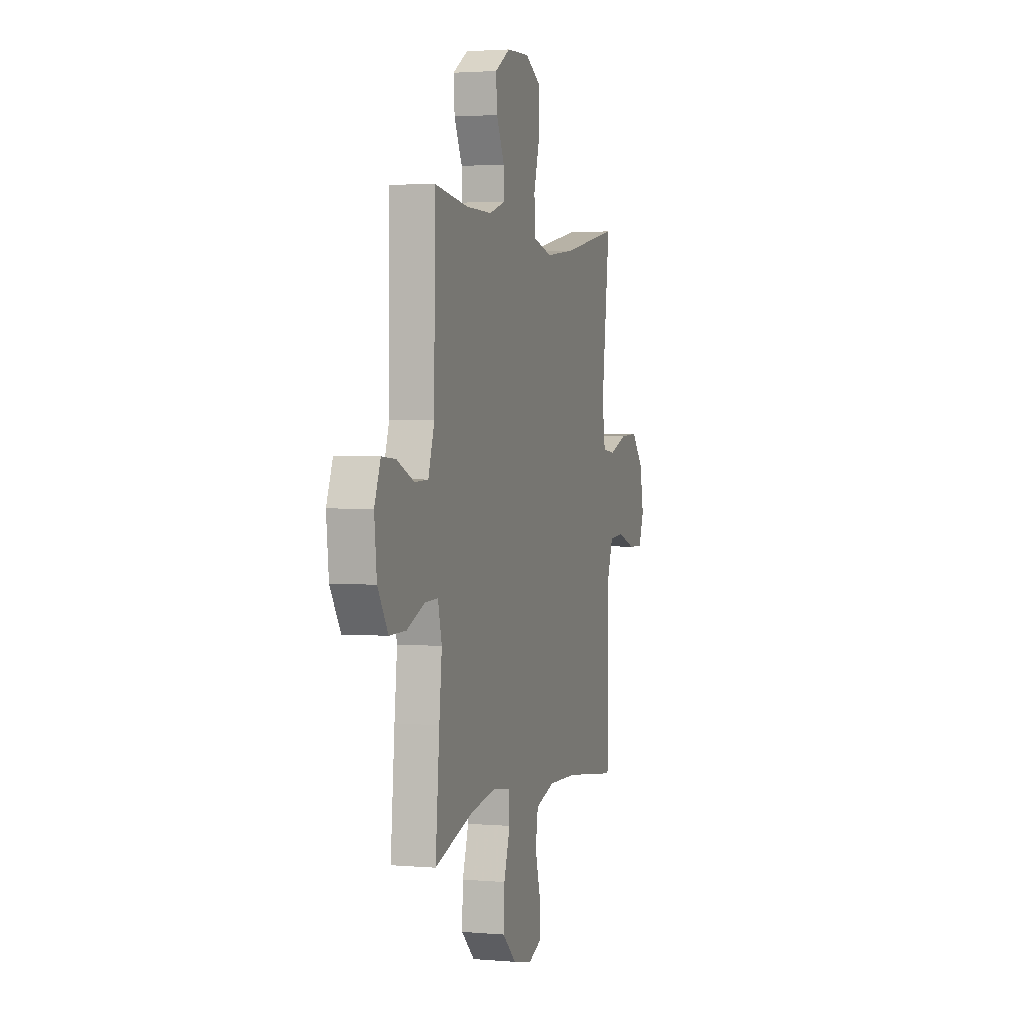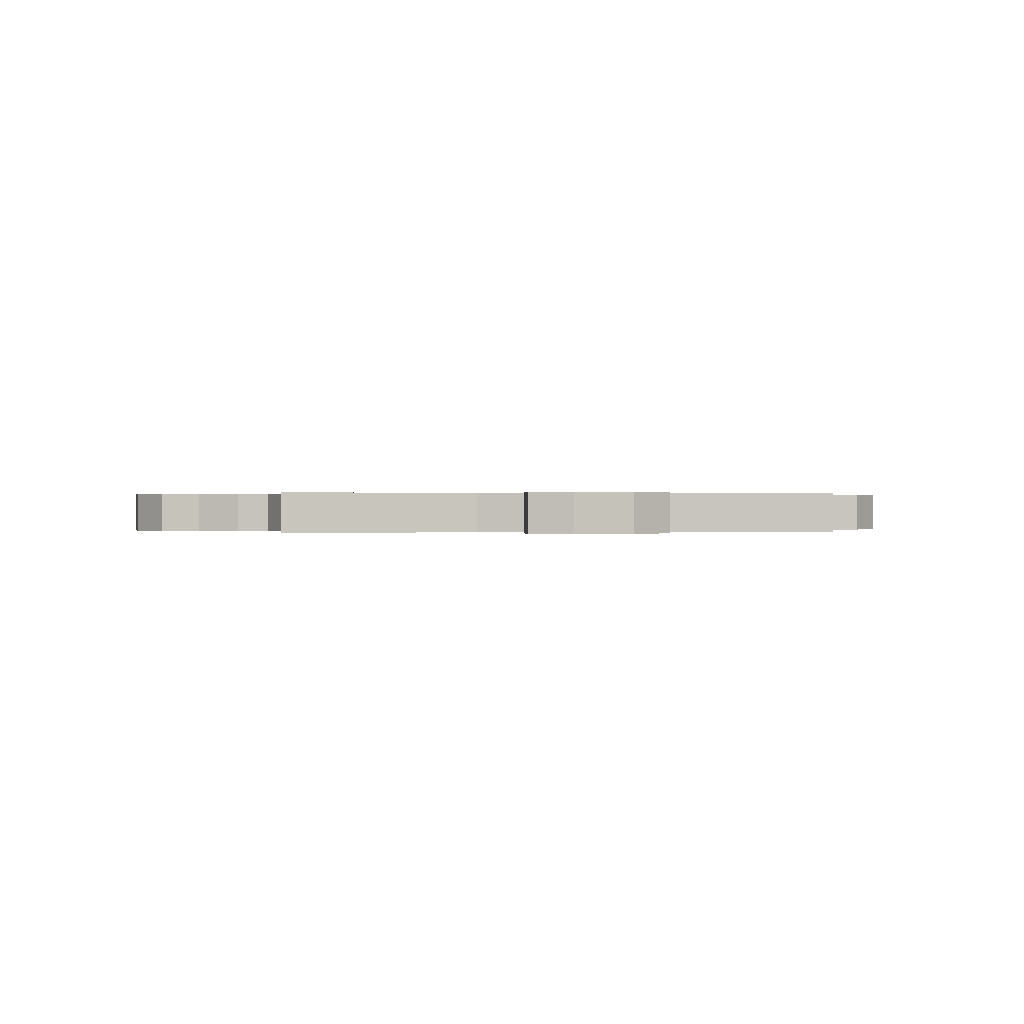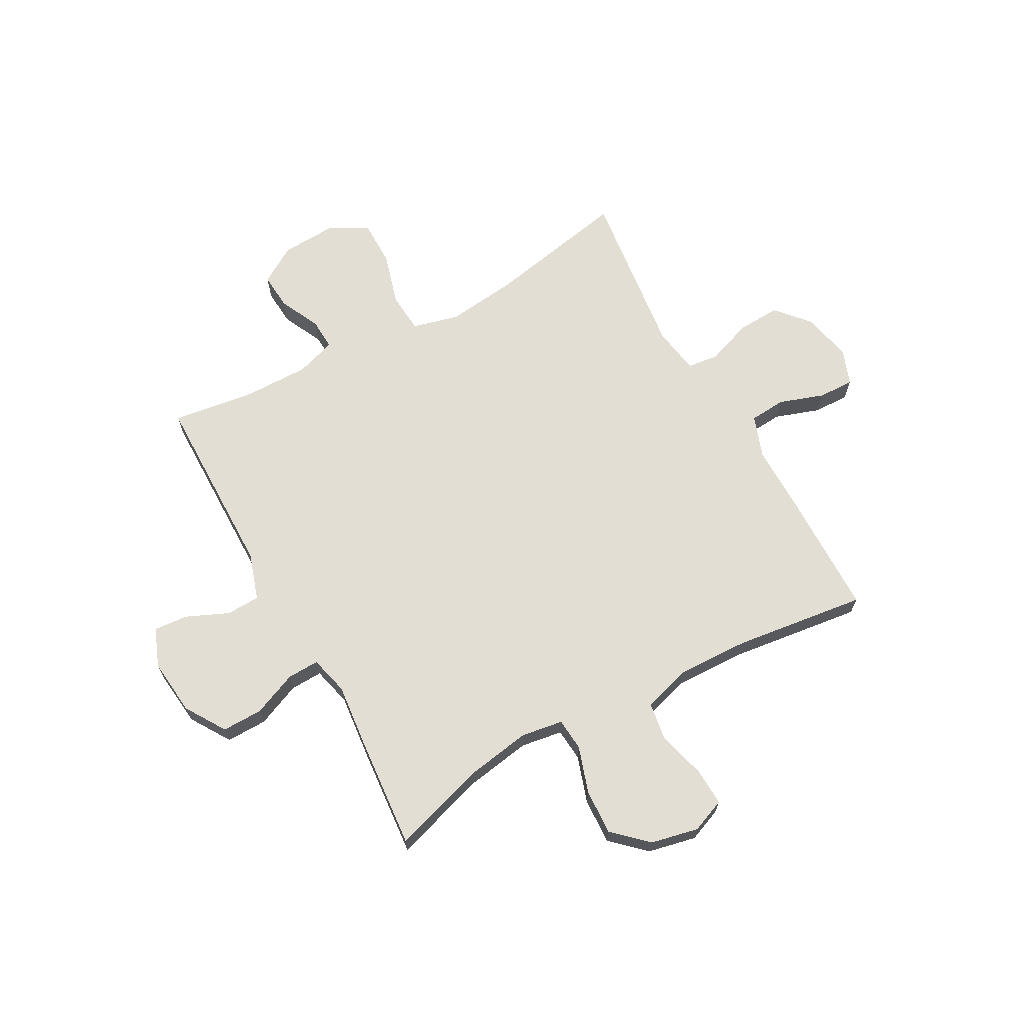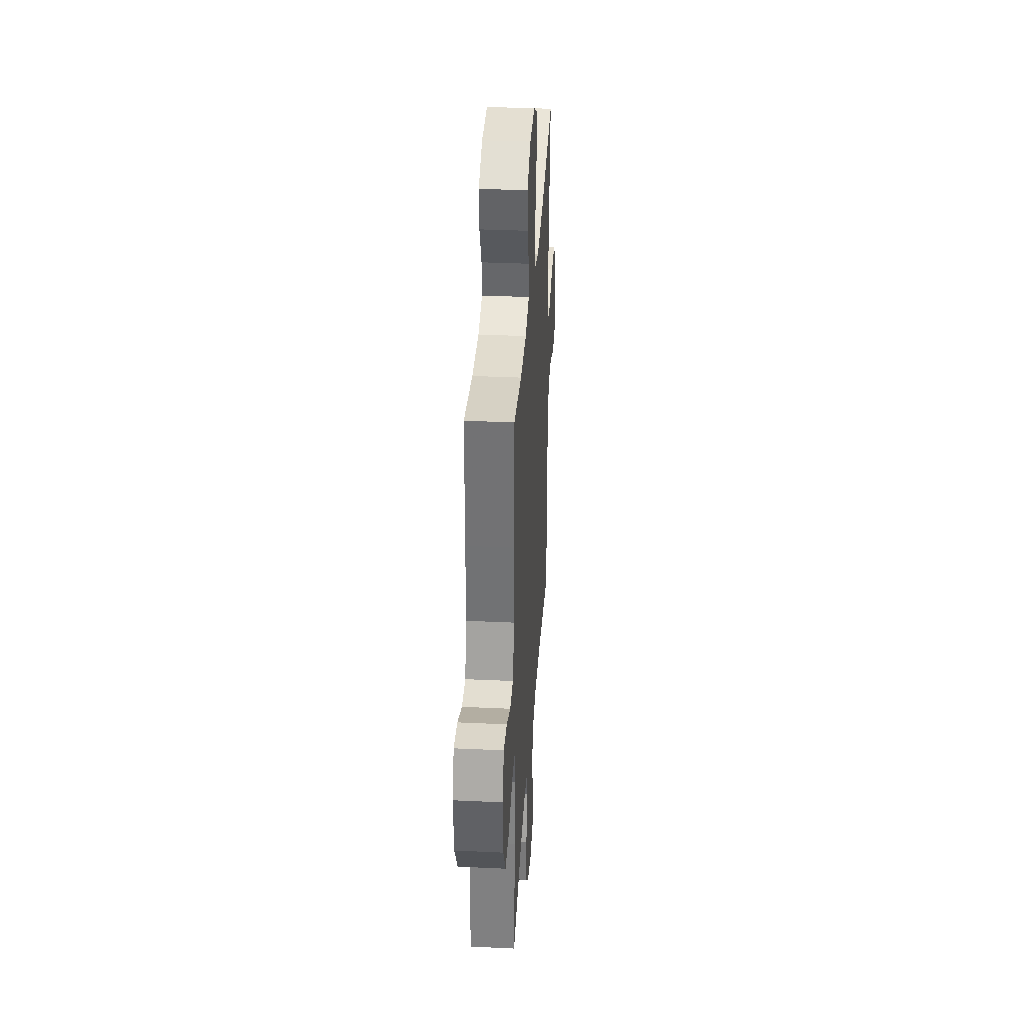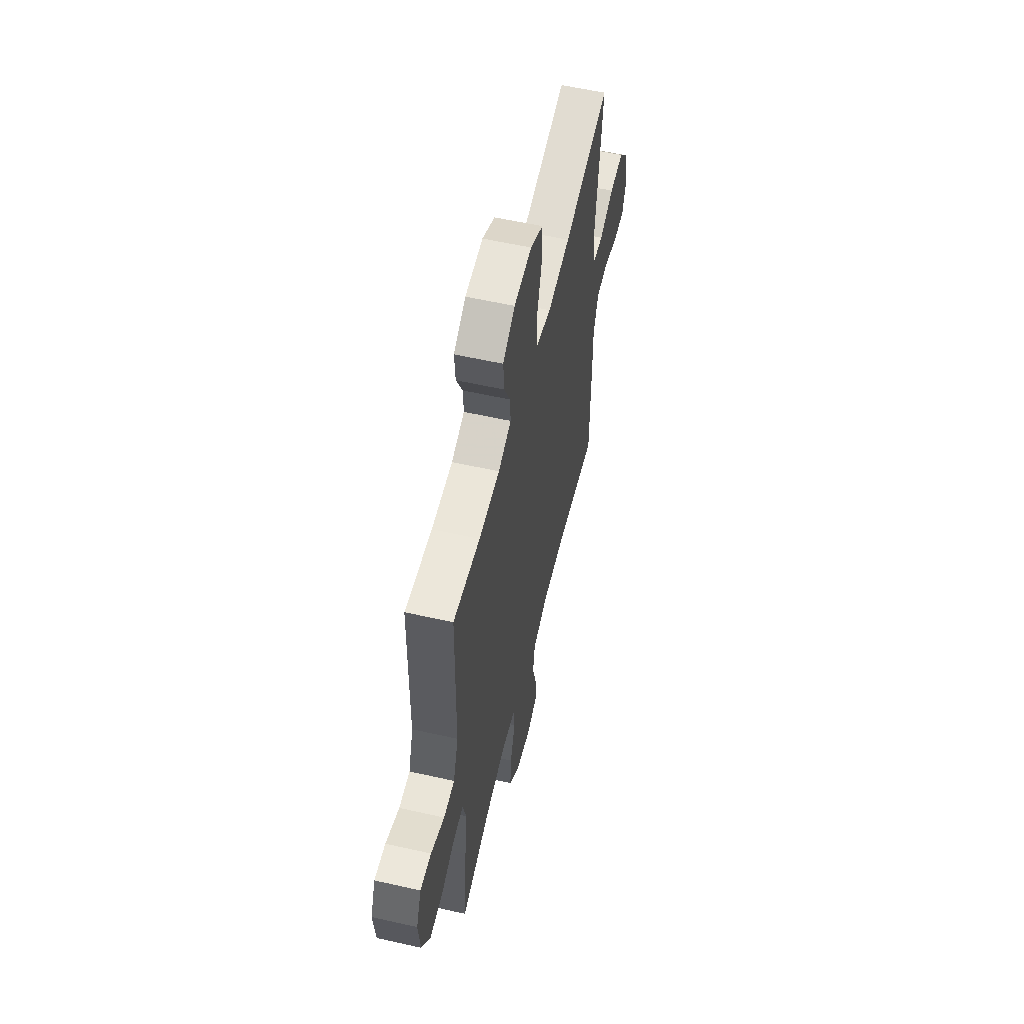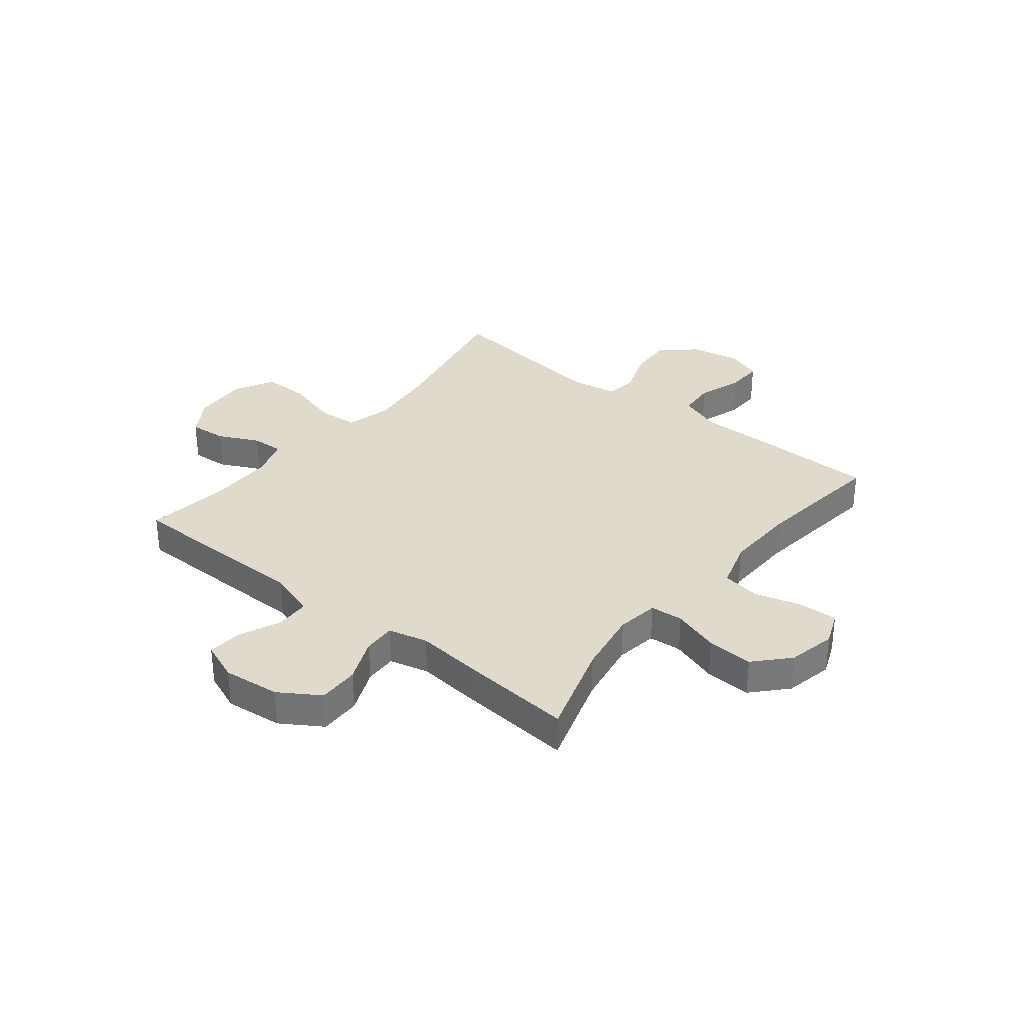
<metadata>
{"format":"obj","ext":"obj","renderer":"f3d","projection":"perspective","resolution":1024,"background":"white","views":[{"elev":2.3,"azim":106.8,"up":"+Z"},{"elev":0.1,"azim":79.8,"up":"+Y"},{"elev":67.2,"azim":151.2,"up":"+Y"},{"elev":34.5,"azim":93.6,"up":"+Z"},{"elev":57.4,"azim":103.2,"up":"+Z"},{"elev":33.0,"azim":128.6,"up":"+Y"}]}
</metadata>
<code>
v 0.5 0.07 -0.5
v 0.327 0.07 -0.446
v 0.208 0.07 -0.426
v 0.131 0.07 -0.438
v 0.126 0.07 -0.498
v 0.154 0.07 -0.584
v 0.158 0.07 -0.668
v 0.097 0.07 -0.725
v 0.009 0.07 -0.744
v -0.053 0.07 -0.719
v -0.05 0.07 -0.649
v -0.026 0.07 -0.561
v -0.037 0.07 -0.492
v -0.126 0.07 -0.465
v -0.257 0.07 -0.469
v -0.5 0.07 -0.5
v -0.503 0.07 -0.263
v -0.502 0.07 -0.144
v -0.53 0.07 -0.066
v -0.597 0.07 -0.061
v -0.679 0.07 -0.089
v -0.745 0.07 -0.091
v -0.769 0.07 -0.027
v -0.751 0.07 0.065
v -0.697 0.07 0.127
v -0.617 0.07 0.123
v -0.534 0.07 0.093
v -0.476 0.07 0.1
v -0.462 0.07 0.188
v -0.5 0.07 0.5
v -0.236 0.07 0.448
v -0.107 0.07 0.433
v -0.022 0.07 0.455
v -0.016 0.07 0.529
v -0.044 0.07 0.627
v -0.044 0.07 0.711
v 0.028 0.07 0.75
v 0.129 0.07 0.745
v 0.198 0.07 0.702
v 0.193 0.07 0.634
v 0.157 0.07 0.56
v 0.154 0.07 0.502
v 0.228 0.07 0.478
v 0.347 0.07 0.479
v 0.5 0.07 0.5
v 0.502 0.07 0.29
v 0.503 0.07 0.157
v 0.531 0.07 0.071
v 0.593 0.07 0.069
v 0.67 0.07 0.103
v 0.733 0.07 0.108
v 0.761 0.07 0.037
v 0.75 0.07 -0.067
v 0.703 0.07 -0.141
v 0.628 0.07 -0.14
v 0.547 0.07 -0.106
v 0.488 0.07 -0.104
v 0.47 0.07 -0.176
v 0.482 0.07 -0.292
v 0.5 0 -0.5
v 0.327 0 -0.446
v 0.208 0 -0.426
v 0.131 0 -0.438
v 0.126 0 -0.498
v 0.154 0 -0.584
v 0.158 0 -0.668
v 0.097 0 -0.725
v 0.009 0 -0.744
v -0.053 0 -0.719
v -0.05 0 -0.649
v -0.026 0 -0.561
v -0.037 0 -0.492
v -0.126 0 -0.465
v -0.257 0 -0.469
v -0.5 0 -0.5
v -0.503 0 -0.263
v -0.502 0 -0.144
v -0.53 0 -0.066
v -0.597 0 -0.061
v -0.679 0 -0.089
v -0.745 0 -0.091
v -0.769 0 -0.027
v -0.751 0 0.065
v -0.697 0 0.127
v -0.617 0 0.123
v -0.534 0 0.093
v -0.476 0 0.1
v -0.462 0 0.188
v -0.5 0 0.5
v -0.236 0 0.448
v -0.107 0 0.433
v -0.022 0 0.455
v -0.016 0 0.529
v -0.044 0 0.627
v -0.044 0 0.711
v 0.028 0 0.75
v 0.129 0 0.745
v 0.198 0 0.702
v 0.193 0 0.634
v 0.157 0 0.56
v 0.154 0 0.502
v 0.228 0 0.478
v 0.347 0 0.479
v 0.5 0 0.5
v 0.502 0 0.29
v 0.503 0 0.157
v 0.531 0 0.071
v 0.593 0 0.069
v 0.67 0 0.103
v 0.733 0 0.108
v 0.761 0 0.037
v 0.75 0 -0.067
v 0.703 0 -0.141
v 0.628 0 -0.14
v 0.547 0 -0.106
v 0.488 0 -0.104
v 0.47 0 -0.176
v 0.482 0 -0.292
f 58 59 1 2
f 57 58 2 3
f 54 55 56
f 53 54 56
f 52 53 56
f 51 52 56
f 50 51 56
f 49 50 56
f 48 49 56 57
f 57 3 4
f 48 57 4
f 47 48 4
f 46 47 4
f 45 46 4
f 44 45 4
f 39 40 41
f 38 39 41
f 37 38 41
f 36 37 41
f 35 36 41
f 34 35 41
f 33 34 41 42
f 29 30 31
f 28 29 31 32
f 25 26 27
f 24 25 27
f 23 24 27
f 22 23 27
f 21 22 27
f 20 21 27
f 19 20 27 28
f 28 32 33
f 19 28 33
f 18 19 33
f 33 42 43
f 18 33 43
f 17 18 43
f 16 17 43
f 15 16 43
f 10 11 12
f 9 10 12
f 8 9 12
f 7 8 12
f 6 7 12
f 5 6 12
f 4 5 12 13
f 43 44 4
f 15 43 4
f 14 15 4
f 4 13 14
f 61 60 118 117
f 62 61 117 116
f 115 114 113
f 115 113 112
f 115 112 111
f 115 111 110
f 115 110 109
f 115 109 108
f 116 115 108 107
f 63 62 116
f 63 116 107
f 63 107 106
f 63 106 105
f 63 105 104
f 63 104 103
f 100 99 98
f 100 98 97
f 100 97 96
f 100 96 95
f 100 95 94
f 100 94 93
f 101 100 93 92
f 90 89 88
f 91 90 88 87
f 86 85 84
f 86 84 83
f 86 83 82
f 86 82 81
f 86 81 80
f 86 80 79
f 87 86 79 78
f 92 91 87
f 92 87 78
f 92 78 77
f 102 101 92
f 102 92 77
f 102 77 76
f 102 76 75
f 102 75 74
f 71 70 69
f 71 69 68
f 71 68 67
f 71 67 66
f 71 66 65
f 71 65 64
f 72 71 64 63
f 63 103 102
f 63 102 74
f 63 74 73
f 73 72 63
f 1 60 61 2
f 2 61 62 3
f 3 62 63 4
f 4 63 64 5
f 5 64 65 6
f 6 65 66 7
f 7 66 67 8
f 8 67 68 9
f 9 68 69 10
f 10 69 70 11
f 11 70 71 12
f 12 71 72 13
f 13 72 73 14
f 14 73 74 15
f 15 74 75 16
f 16 75 76 17
f 17 76 77 18
f 18 77 78 19
f 19 78 79 20
f 20 79 80 21
f 21 80 81 22
f 22 81 82 23
f 23 82 83 24
f 24 83 84 25
f 25 84 85 26
f 26 85 86 27
f 27 86 87 28
f 28 87 88 29
f 29 88 89 30
f 30 89 90 31
f 31 90 91 32
f 32 91 92 33
f 33 92 93 34
f 34 93 94 35
f 35 94 95 36
f 36 95 96 37
f 37 96 97 38
f 38 97 98 39
f 39 98 99 40
f 40 99 100 41
f 41 100 101 42
f 42 101 102 43
f 43 102 103 44
f 44 103 104 45
f 45 104 105 46
f 46 105 106 47
f 47 106 107 48
f 48 107 108 49
f 49 108 109 50
f 50 109 110 51
f 51 110 111 52
f 52 111 112 53
f 53 112 113 54
f 54 113 114 55
f 55 114 115 56
f 56 115 116 57
f 57 116 117 58
f 58 117 118 59
f 59 118 60 1

</code>
